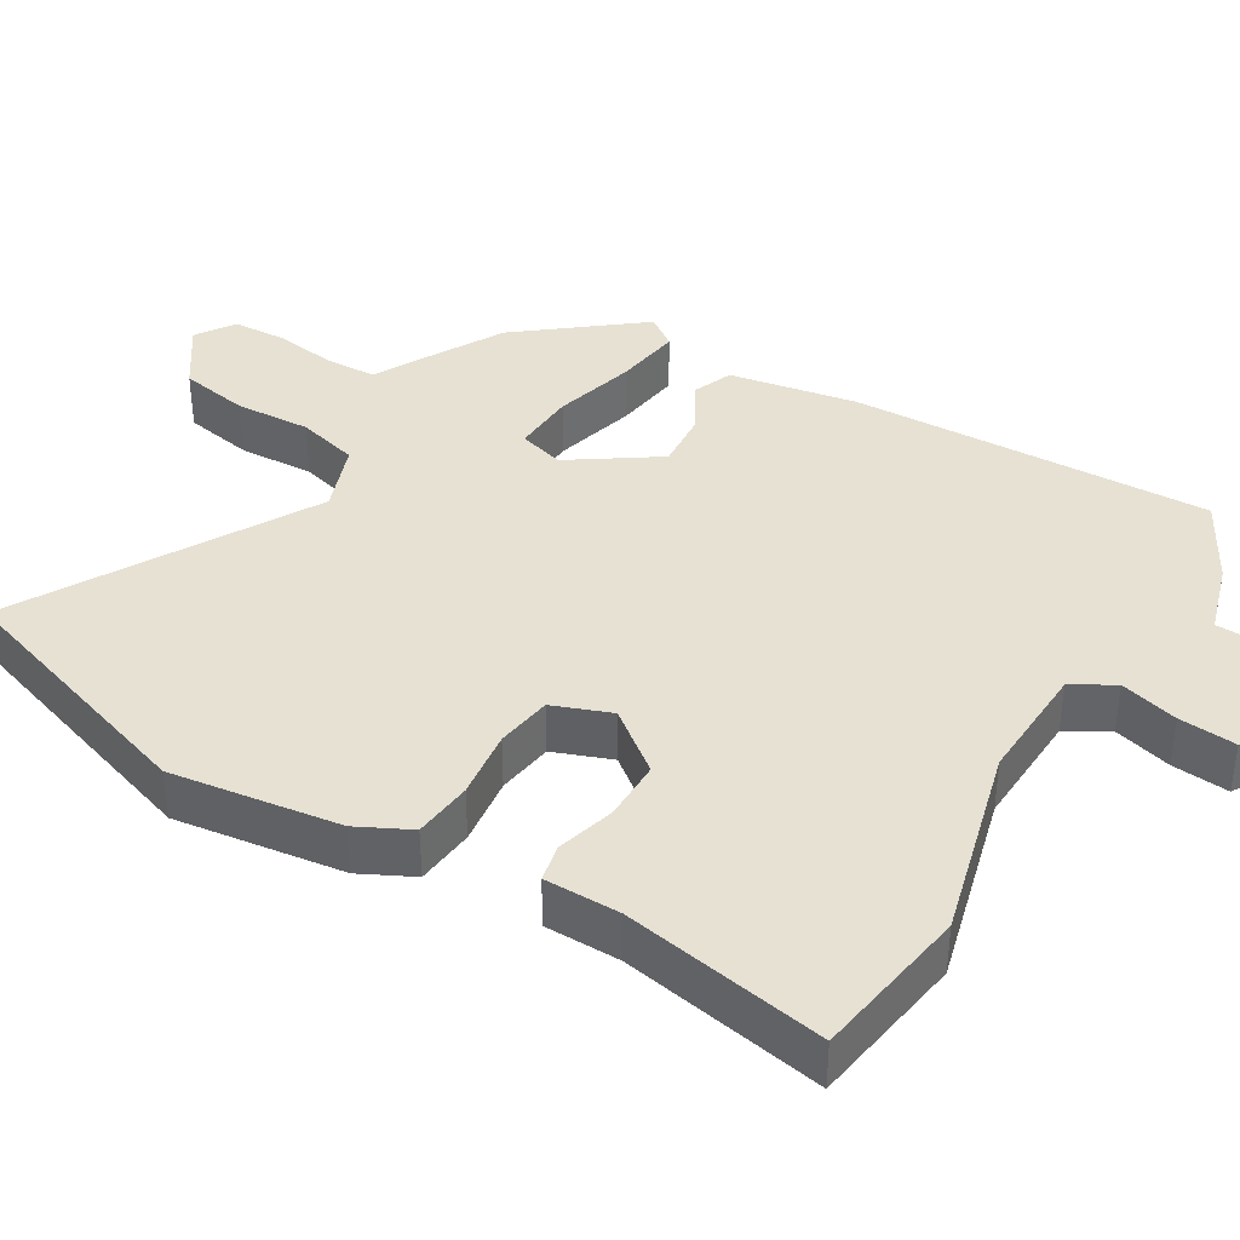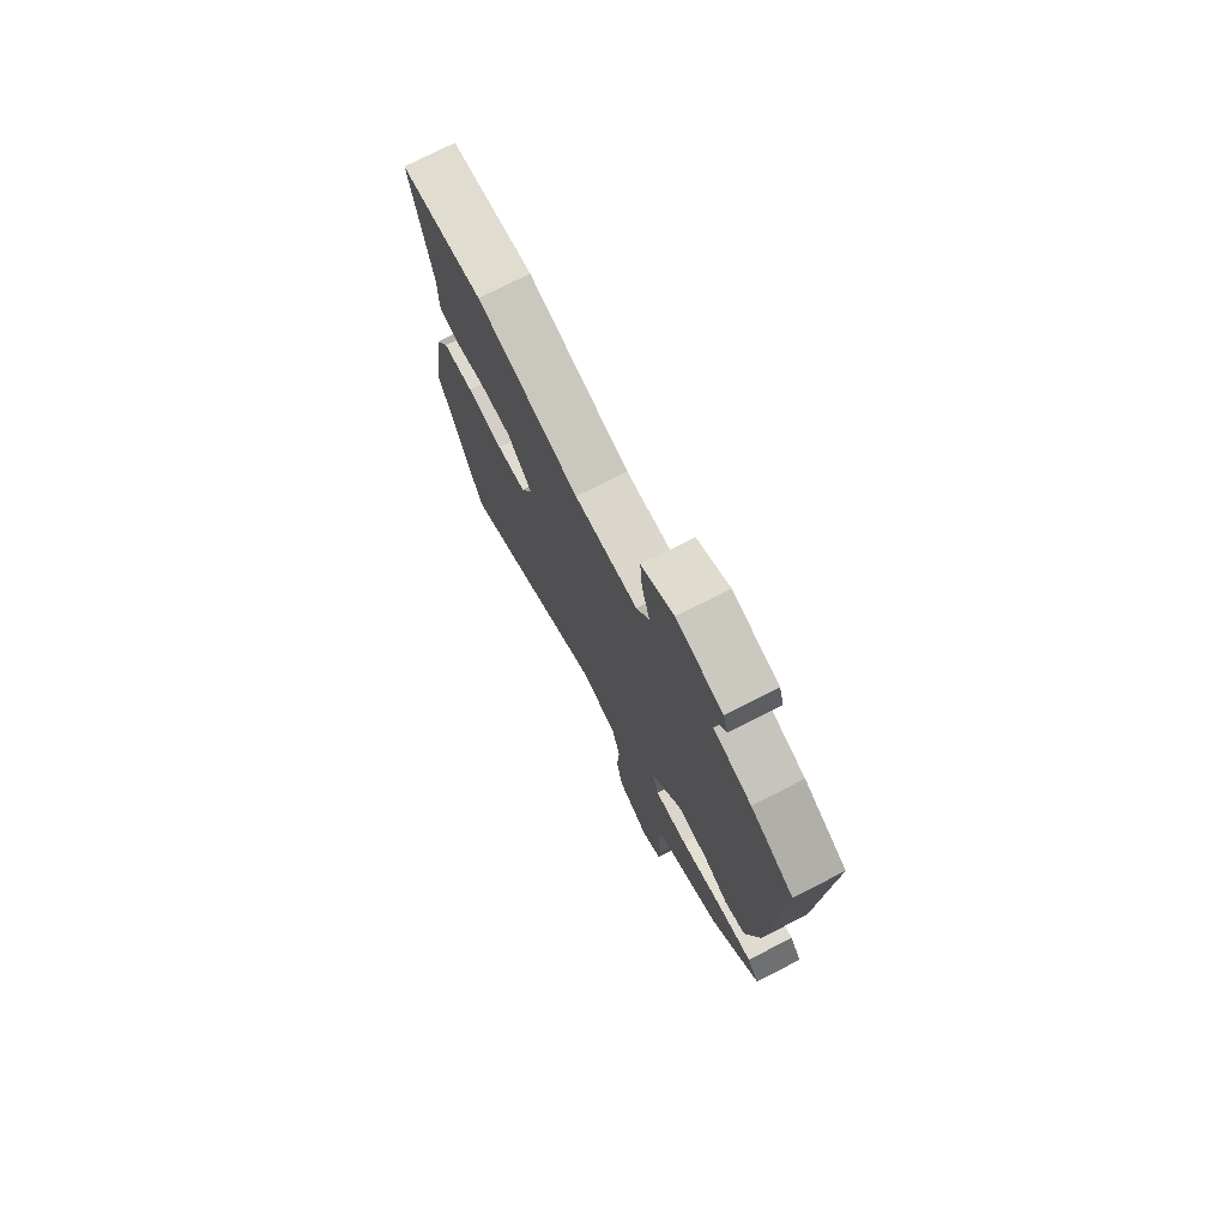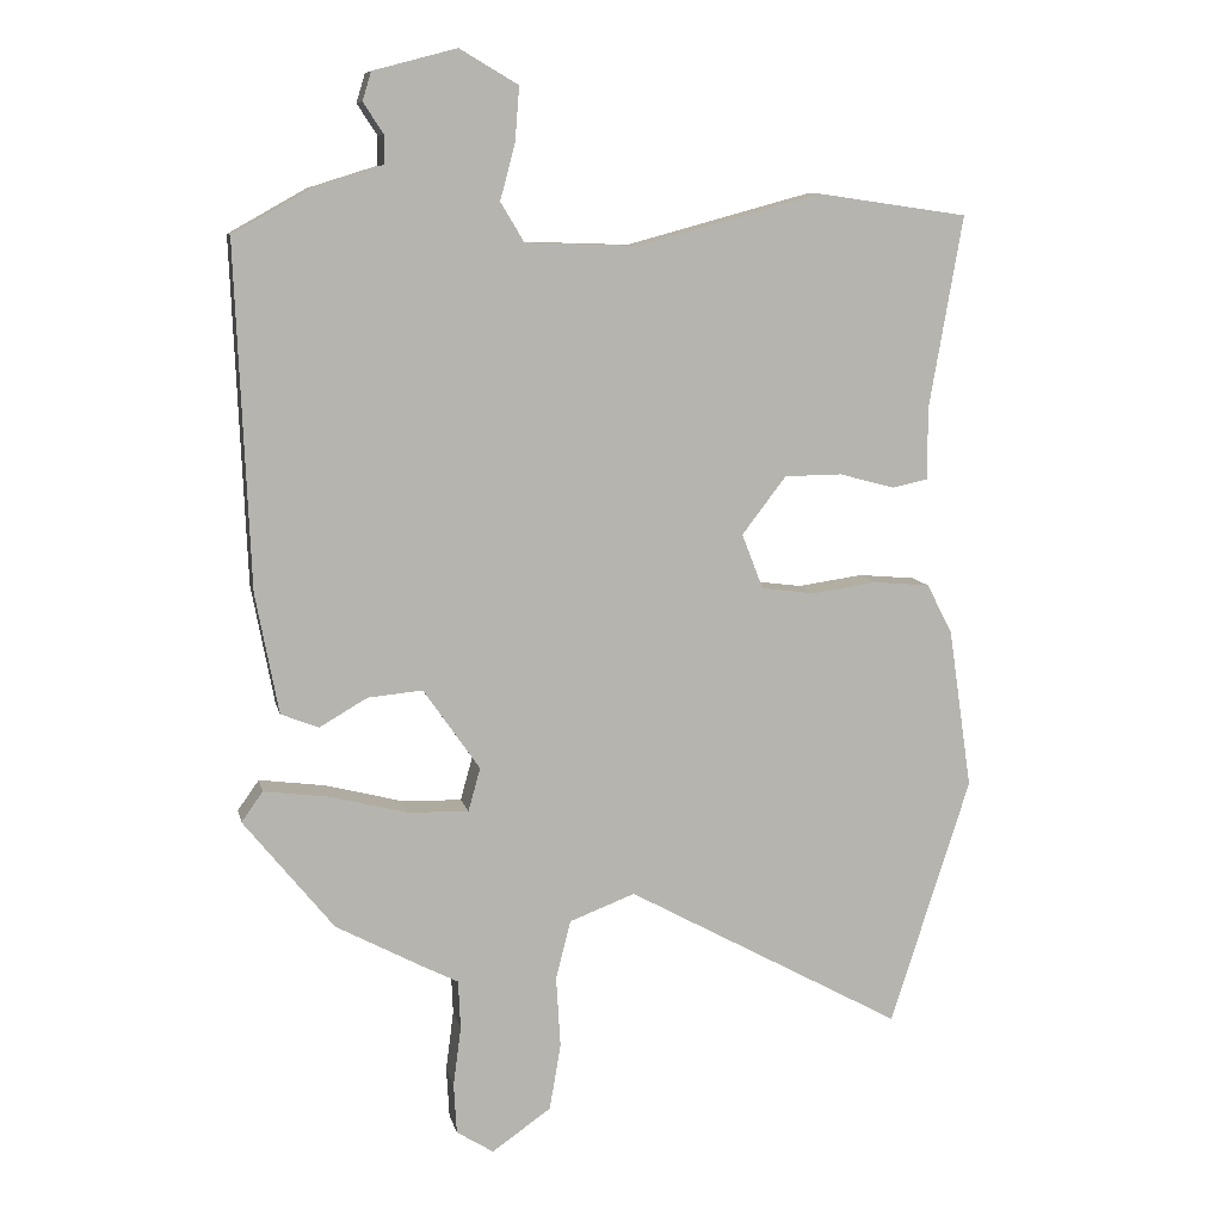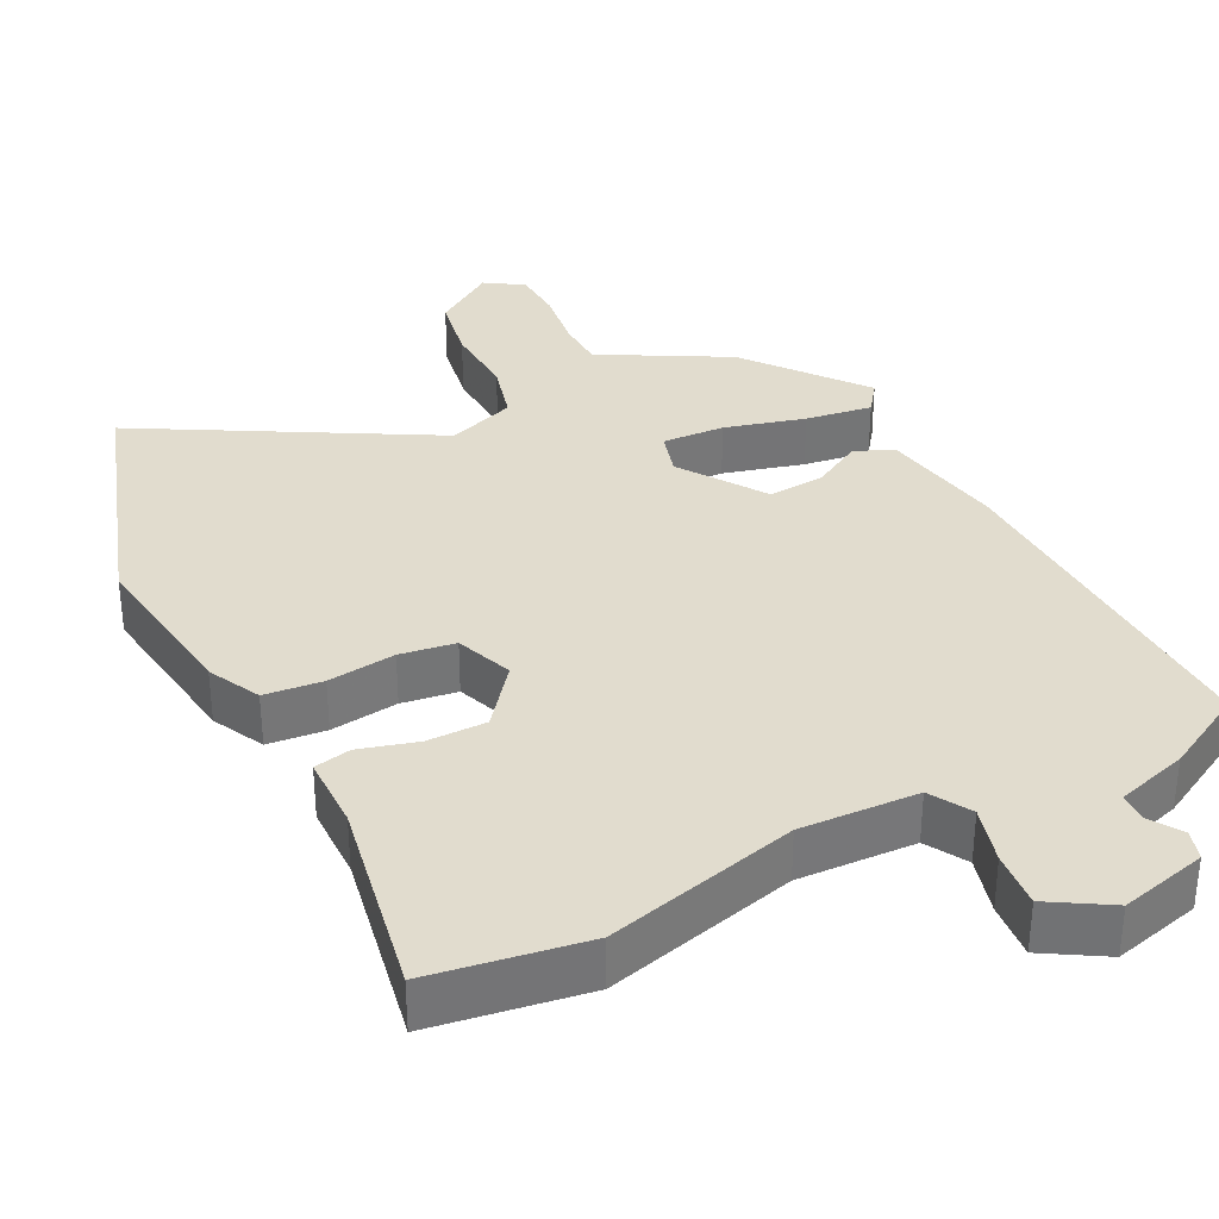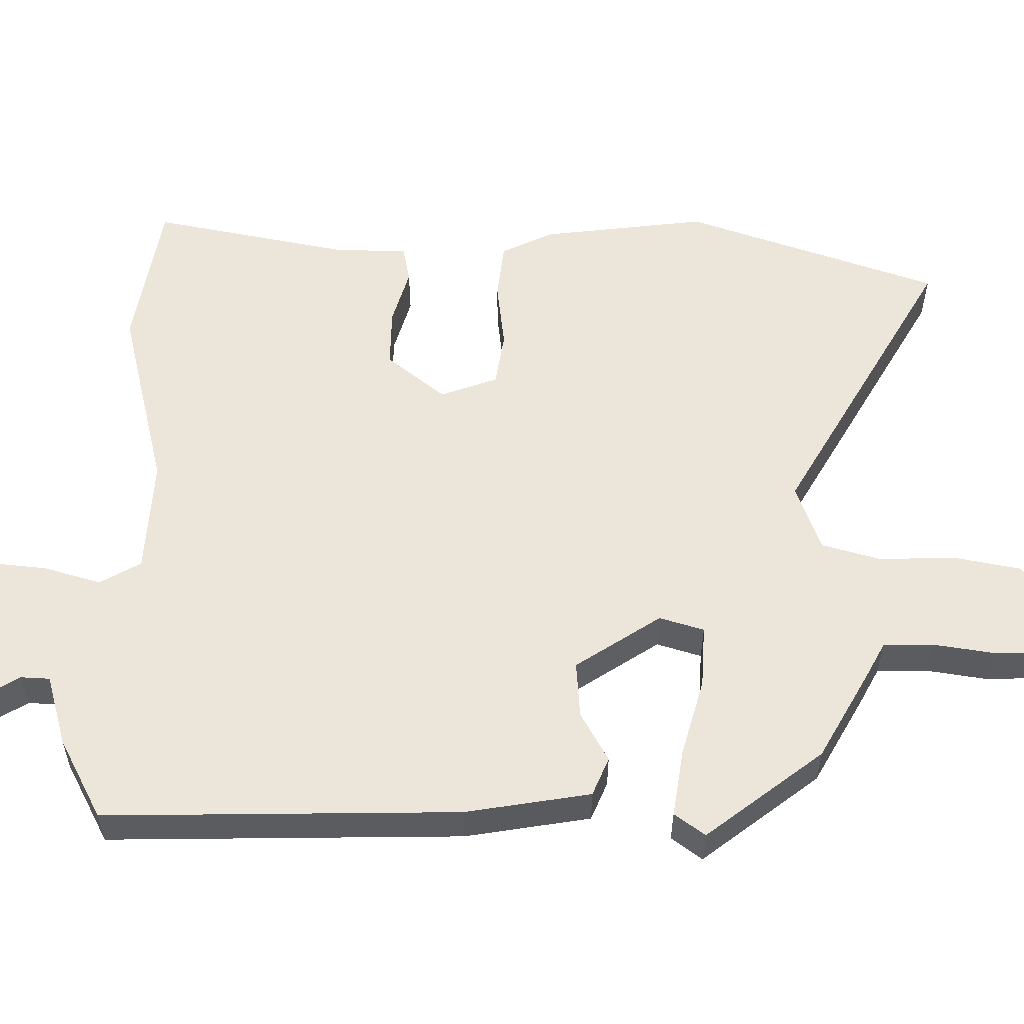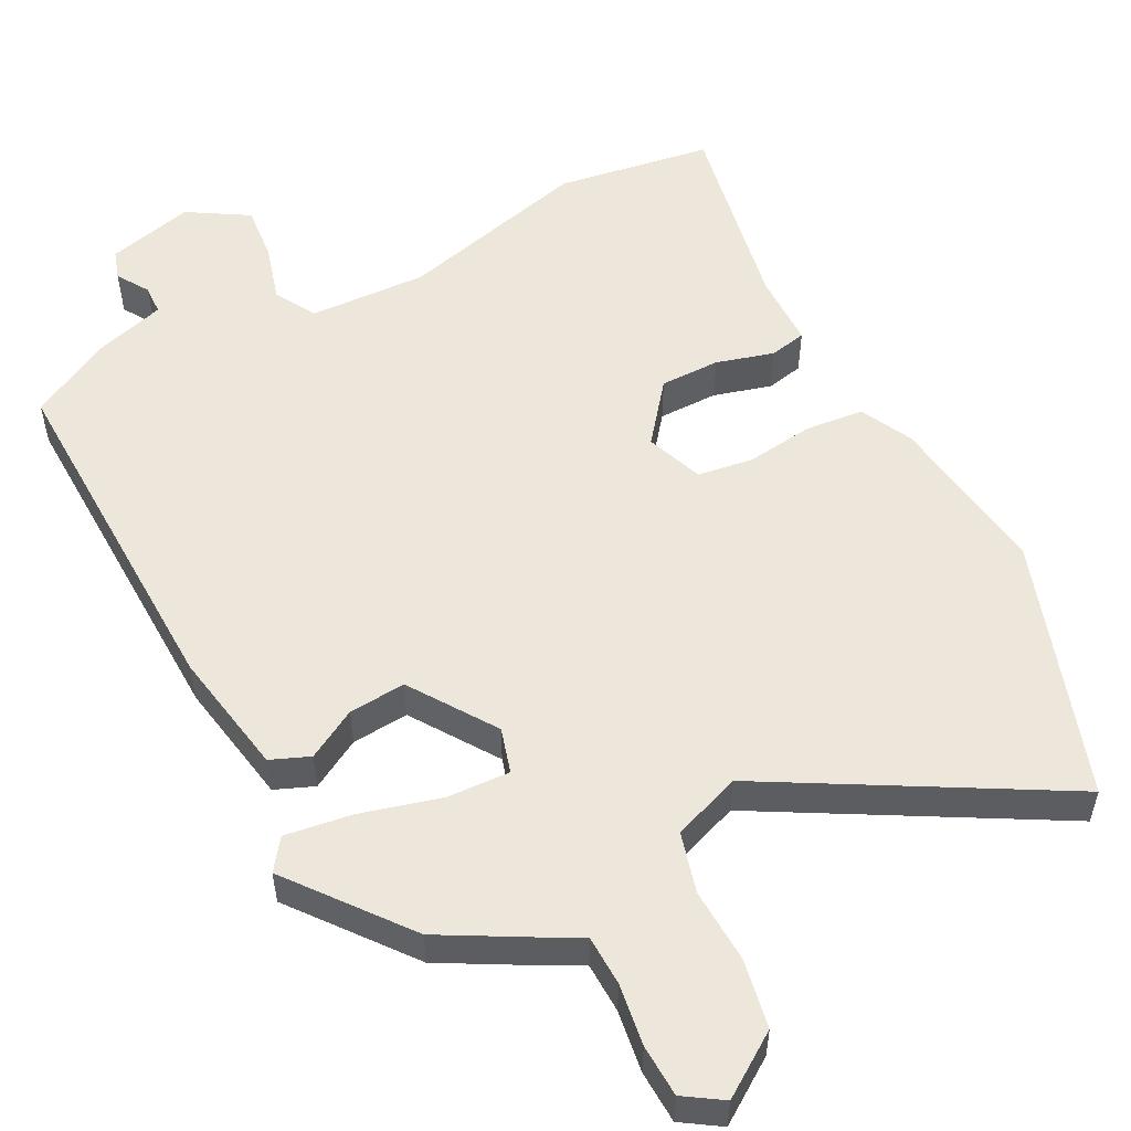
<metadata>
{"format":"obj","ext":"obj","renderer":"f3d","projection":"perspective","resolution":1024,"background":"white","views":[{"elev":38.8,"azim":-58.5,"up":"+Y"},{"elev":75.2,"azim":62.8,"up":"+Z"},{"elev":9.4,"azim":167.8,"up":"+Z"},{"elev":34.1,"azim":-26.2,"up":"+Y"},{"elev":55.8,"azim":91.8,"up":"+Y"},{"elev":54.0,"azim":153.3,"up":"+Y"}]}
</metadata>
<code>
v 0.37 0.07 -0.481
v 0.247 0.07 -0.547
v 0.198 0.07 -0.572
v 0.195 0.07 -0.64
v 0.206 0.07 -0.724
v 0.202 0.07 -0.795
v 0.15 0.07 -0.828
v 0.067 0.07 -0.77
v 0.051 0.07 -0.677
v 0.057 0.07 -0.576
v 0.036 0.07 -0.494
v -0.056 0.07 -0.459
v -0.445 0.07 -0.672
v -0.557 0.07 -0.323
v -0.524 0.07 -0.098
v -0.488 0.07 -0.028
v -0.409 0.07 -0.021
v -0.317 0.07 -0.034
v -0.242 0.07 -0.024
v -0.212 0.07 0.053
v -0.274 0.07 0.134
v -0.355 0.07 0.135
v -0.433 0.07 0.114
v -0.483 0.07 0.125
v -0.483 0.07 0.226
v -0.53 0.07 0.496
v -0.32 0.07 0.526
v -0.062 0.07 0.456
v 0.097 0.07 0.461
v 0.13 0.07 0.516
v 0.109 0.07 0.594
v 0.103 0.07 0.67
v 0.185 0.07 0.718
v 0.302 0.07 0.687
v 0.314 0.07 0.647
v 0.286 0.07 0.604
v 0.287 0.07 0.564
v 0.383 0.07 0.534
v 0.492 0.07 0.473
v 0.472 0.07 -0.007
v 0.44 0.07 -0.176
v 0.387 0.07 -0.197
v 0.32 0.07 -0.158
v 0.243 0.07 -0.151
v 0.164 0.07 -0.265
v 0.181 0.07 -0.326
v 0.266 0.07 -0.323
v 0.375 0.07 -0.295
v 0.466 0.07 -0.283
v 0.496 0.07 -0.325
v 0.37 0 -0.481
v 0.247 0 -0.547
v 0.198 0 -0.572
v 0.195 0 -0.64
v 0.206 0 -0.724
v 0.202 0 -0.795
v 0.15 0 -0.828
v 0.067 0 -0.77
v 0.051 0 -0.677
v 0.057 0 -0.576
v 0.036 0 -0.494
v -0.056 0 -0.459
v -0.445 0 -0.672
v -0.557 0 -0.323
v -0.524 0 -0.098
v -0.488 0 -0.028
v -0.409 0 -0.021
v -0.317 0 -0.034
v -0.242 0 -0.024
v -0.212 0 0.053
v -0.274 0 0.134
v -0.355 0 0.135
v -0.433 0 0.114
v -0.483 0 0.125
v -0.483 0 0.226
v -0.53 0 0.496
v -0.32 0 0.526
v -0.062 0 0.456
v 0.097 0 0.461
v 0.13 0 0.516
v 0.109 0 0.594
v 0.103 0 0.67
v 0.185 0 0.718
v 0.302 0 0.687
v 0.314 0 0.647
v 0.286 0 0.604
v 0.287 0 0.564
v 0.383 0 0.534
v 0.492 0 0.473
v 0.472 0 -0.007
v 0.44 0 -0.176
v 0.387 0 -0.197
v 0.32 0 -0.158
v 0.243 0 -0.151
v 0.164 0 -0.265
v 0.181 0 -0.326
v 0.266 0 -0.323
v 0.375 0 -0.295
v 0.466 0 -0.283
v 0.496 0 -0.325
f 47 48 49 50
f 46 47 50 1
f 40 41 42 43
f 40 43 44
f 37 38 39 40
f 37 40 44
f 36 37 44 45
f 34 35 36
f 33 34 36
f 30 31 32 33
f 30 33 36 45
f 25 26 27 28
f 25 28 29
f 22 23 24 25
f 21 22 25 29
f 20 21 29
f 19 20 29
f 15 16 17 18
f 15 18 19
f 12 13 14 15
f 11 12 15 19
f 7 8 9 10
f 7 10 11
f 4 5 6 7
f 3 4 7 11
f 46 1 2 3
f 45 46 3 11
f 29 30 45 11
f 11 19 29
f 100 99 98 97
f 51 100 97 96
f 93 92 91 90
f 94 93 90
f 90 89 88 87
f 94 90 87
f 95 94 87 86
f 86 85 84
f 86 84 83
f 83 82 81 80
f 95 86 83 80
f 78 77 76 75
f 79 78 75
f 75 74 73 72
f 79 75 72 71
f 79 71 70
f 79 70 69
f 68 67 66 65
f 69 68 65
f 65 64 63 62
f 69 65 62 61
f 60 59 58 57
f 61 60 57
f 57 56 55 54
f 61 57 54 53
f 53 52 51 96
f 61 53 96 95
f 61 95 80 79
f 79 69 61
f 1 51 52 2
f 2 52 53 3
f 3 53 54 4
f 4 54 55 5
f 5 55 56 6
f 6 56 57 7
f 7 57 58 8
f 8 58 59 9
f 9 59 60 10
f 10 60 61 11
f 11 61 62 12
f 12 62 63 13
f 13 63 64 14
f 14 64 65 15
f 15 65 66 16
f 16 66 67 17
f 17 67 68 18
f 18 68 69 19
f 19 69 70 20
f 20 70 71 21
f 21 71 72 22
f 22 72 73 23
f 23 73 74 24
f 24 74 75 25
f 25 75 76 26
f 26 76 77 27
f 27 77 78 28
f 28 78 79 29
f 29 79 80 30
f 30 80 81 31
f 31 81 82 32
f 32 82 83 33
f 33 83 84 34
f 34 84 85 35
f 35 85 86 36
f 36 86 87 37
f 37 87 88 38
f 38 88 89 39
f 39 89 90 40
f 40 90 91 41
f 41 91 92 42
f 42 92 93 43
f 43 93 94 44
f 44 94 95 45
f 45 95 96 46
f 46 96 97 47
f 47 97 98 48
f 48 98 99 49
f 49 99 100 50
f 50 100 51 1

</code>
